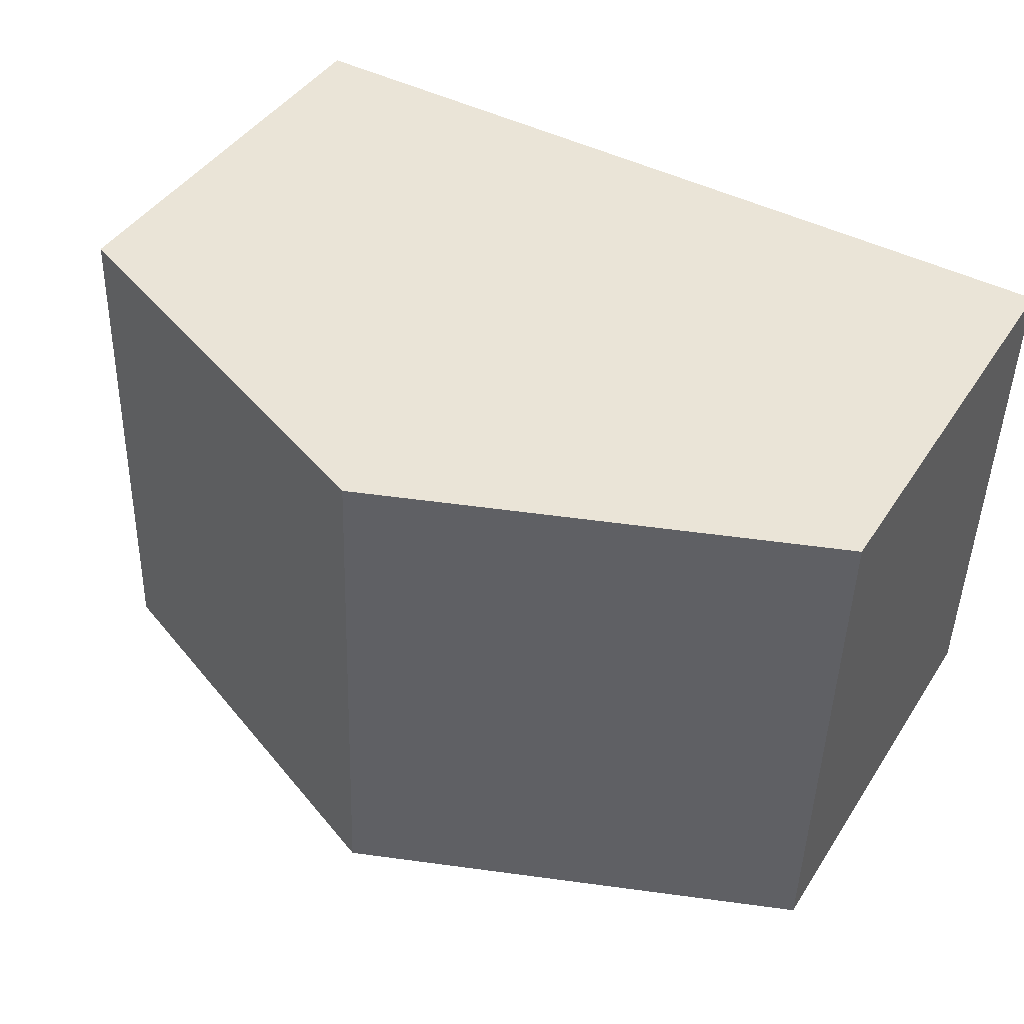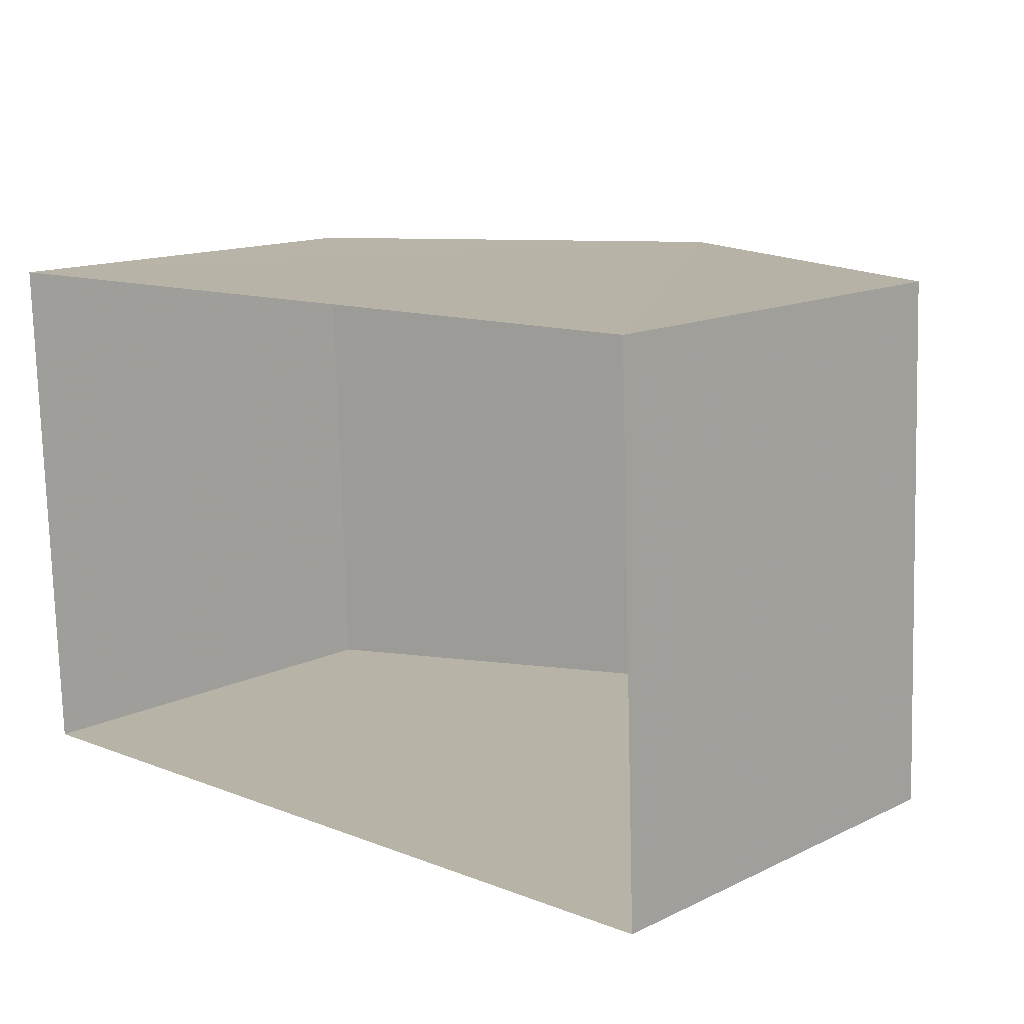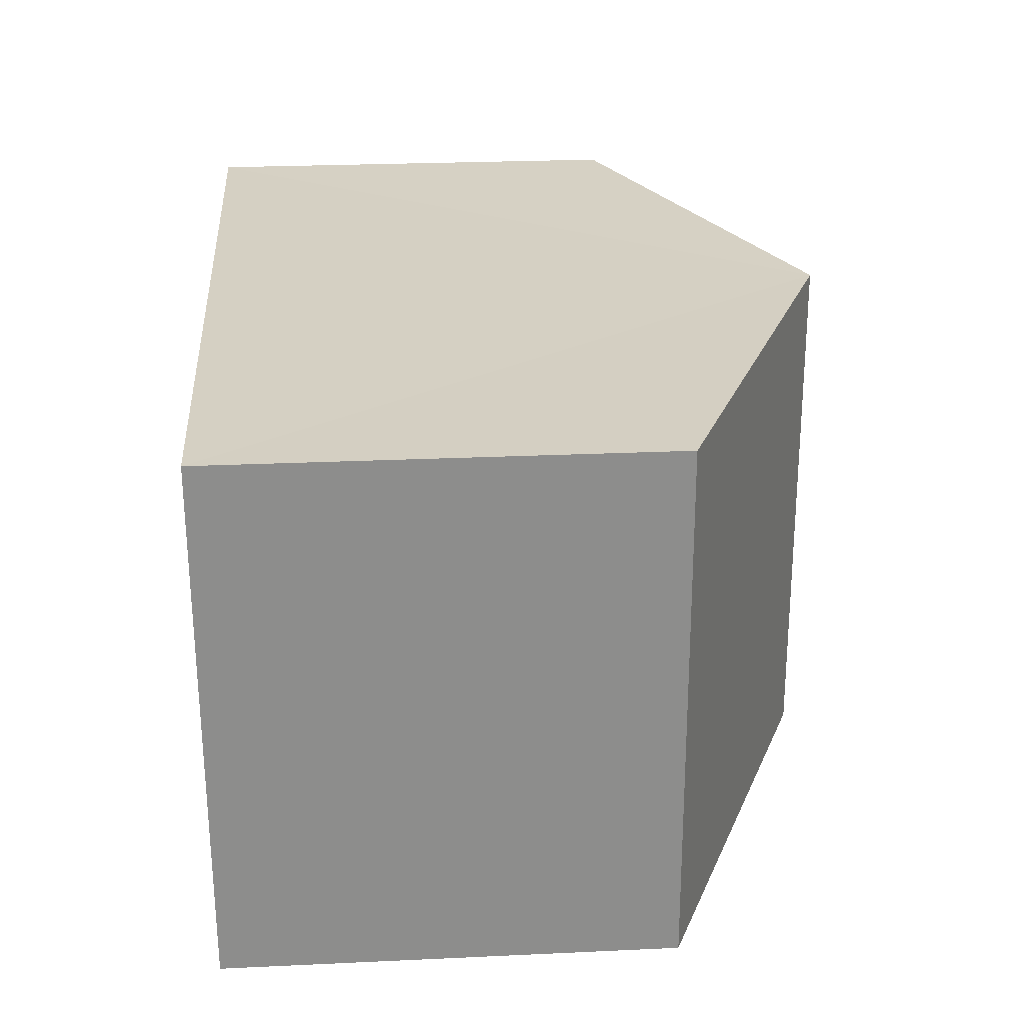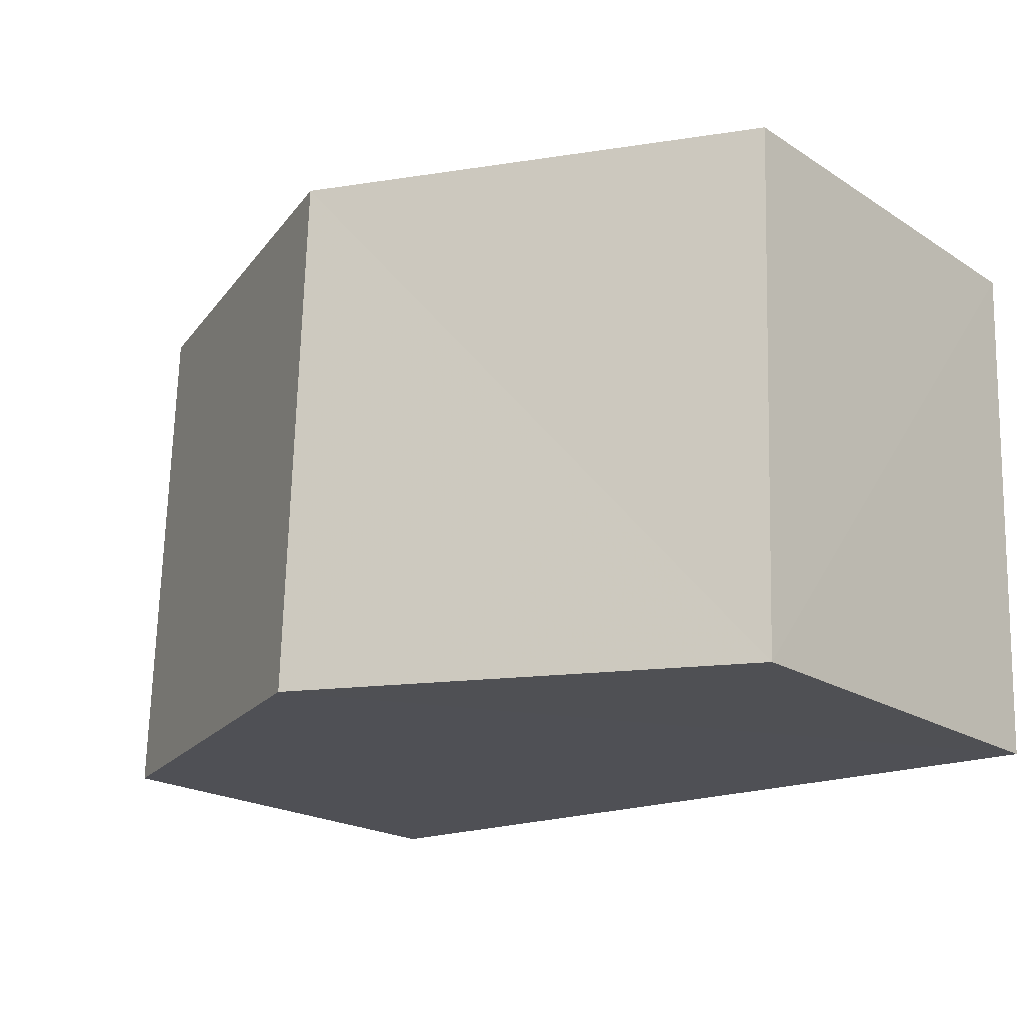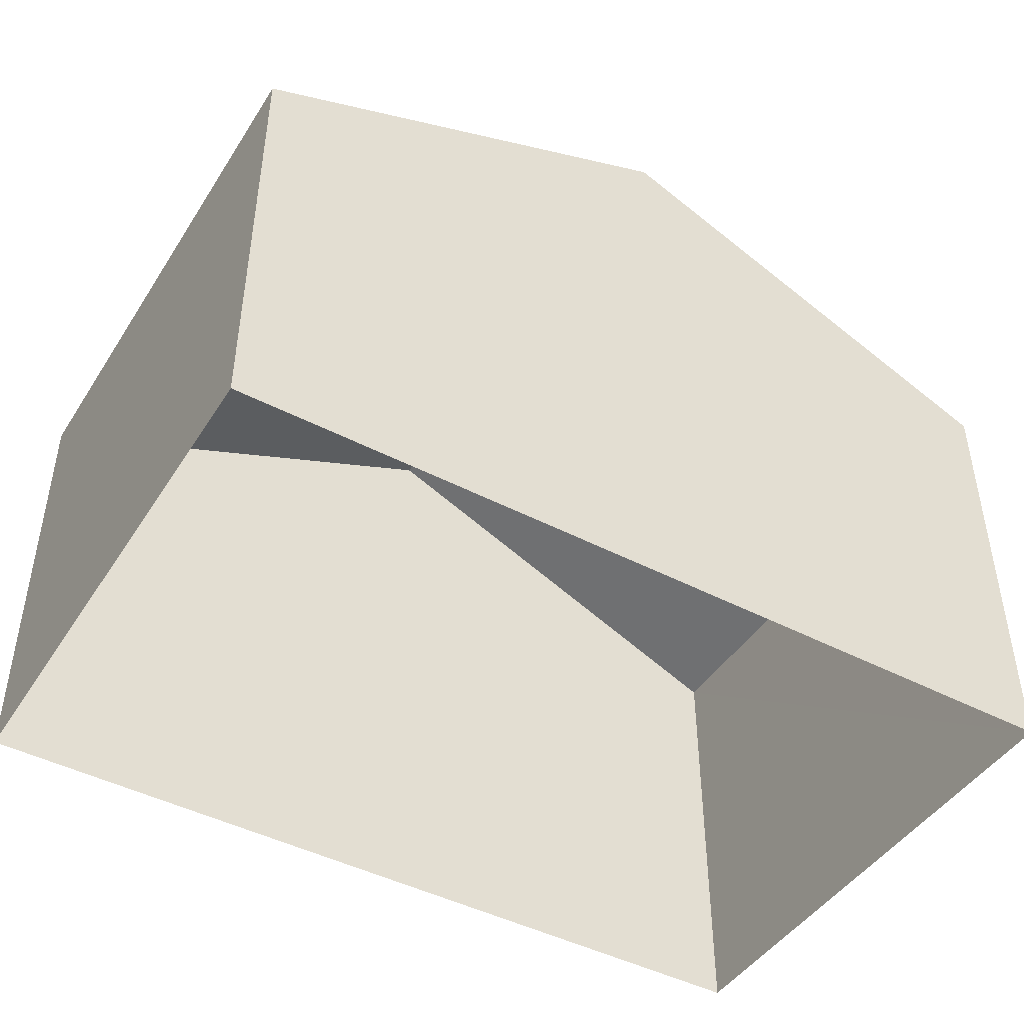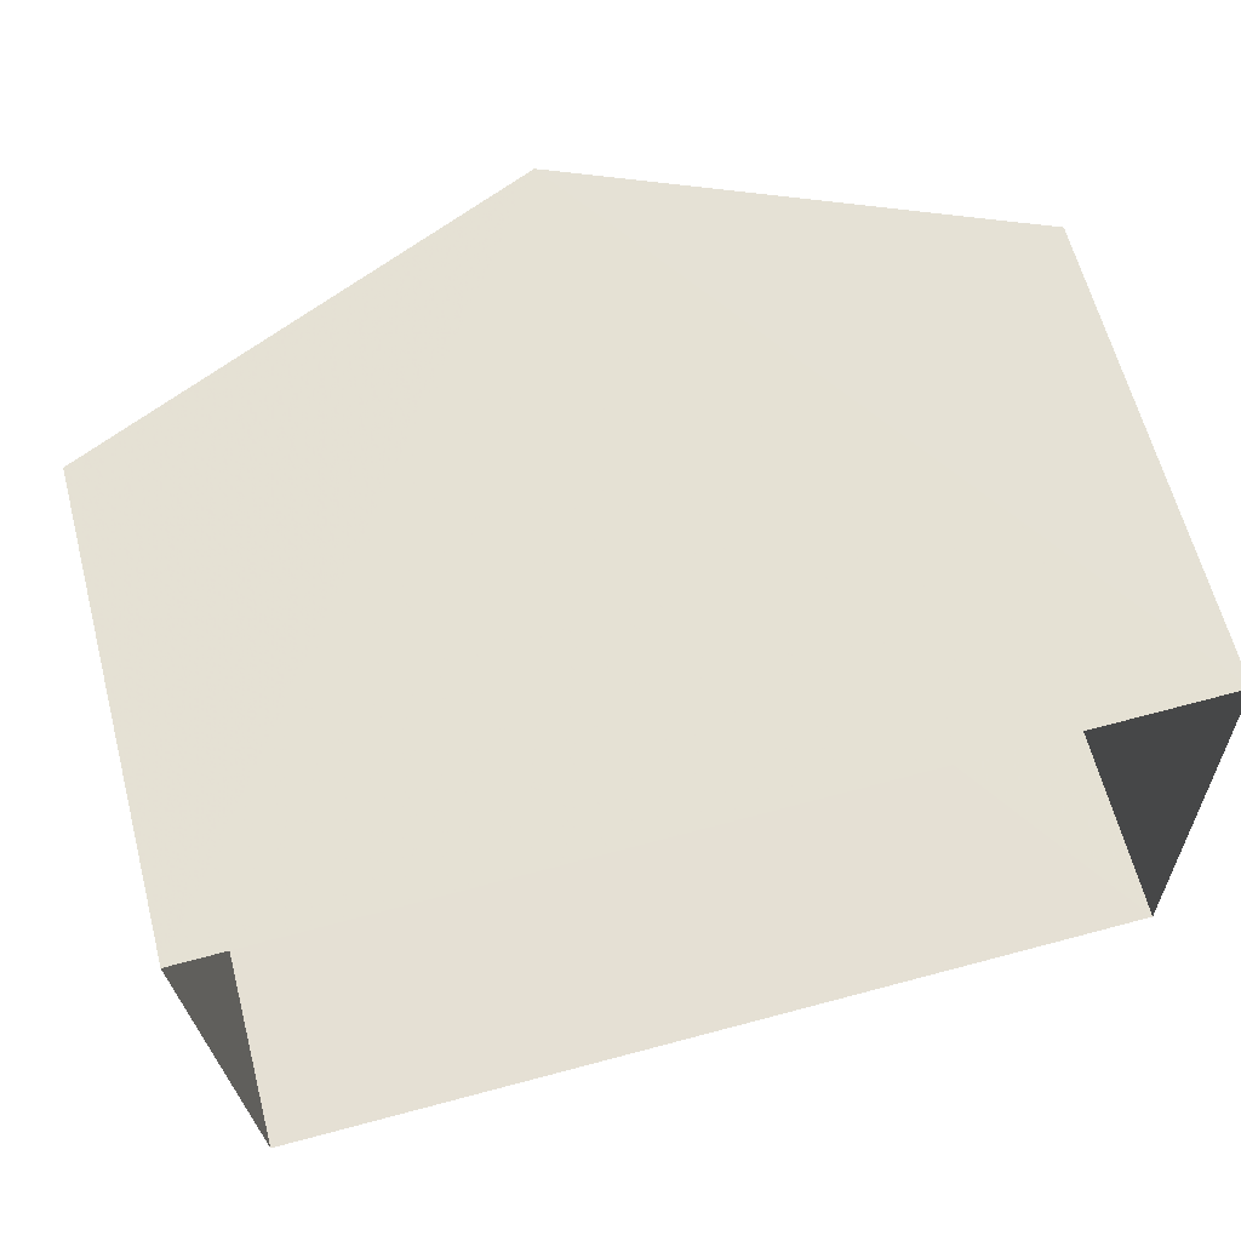
<metadata>
{"format":"obj","ext":"obj","renderer":"f3d","projection":"perspective","resolution":1024,"background":"white","views":[{"elev":42.0,"azim":30.2,"up":"+Y"},{"elev":14.1,"azim":-136.5,"up":"+Y"},{"elev":28.1,"azim":-94.1,"up":"+Y"},{"elev":-20.5,"azim":41.1,"up":"+Y"},{"elev":-45.5,"azim":147.0,"up":"+Z"},{"elev":63.7,"azim":165.4,"up":"+Y"}]}
</metadata>
<code>
v -3.728e+05 -1.047e+05 26.74
v -3.728e+05 -1.047e+05 26.74
v -3.728e+05 -1.047e+05 26.74
v -3.728e+05 -1.047e+05 26.74
v -3.728e+05 -1.047e+05 30.48
v -3.728e+05 -1.047e+05 30.48
v -3.728e+05 -1.047e+05 32.01
v -3.728e+05 -1.047e+05 32.01
v -3.728e+05 -1.047e+05 30.48
v -3.728e+05 -1.047e+05 30.48
f 1 2 3
f 1 4 2
f 5 6 7
f 8 5 7
f 9 10 8
f 7 9 8
f 6 2 4
f 6 5 2
f 6 4 7
f 4 1 7
f 1 9 7
f 9 1 3
f 10 9 3
f 10 3 8
f 3 2 8
f 2 5 8

</code>
